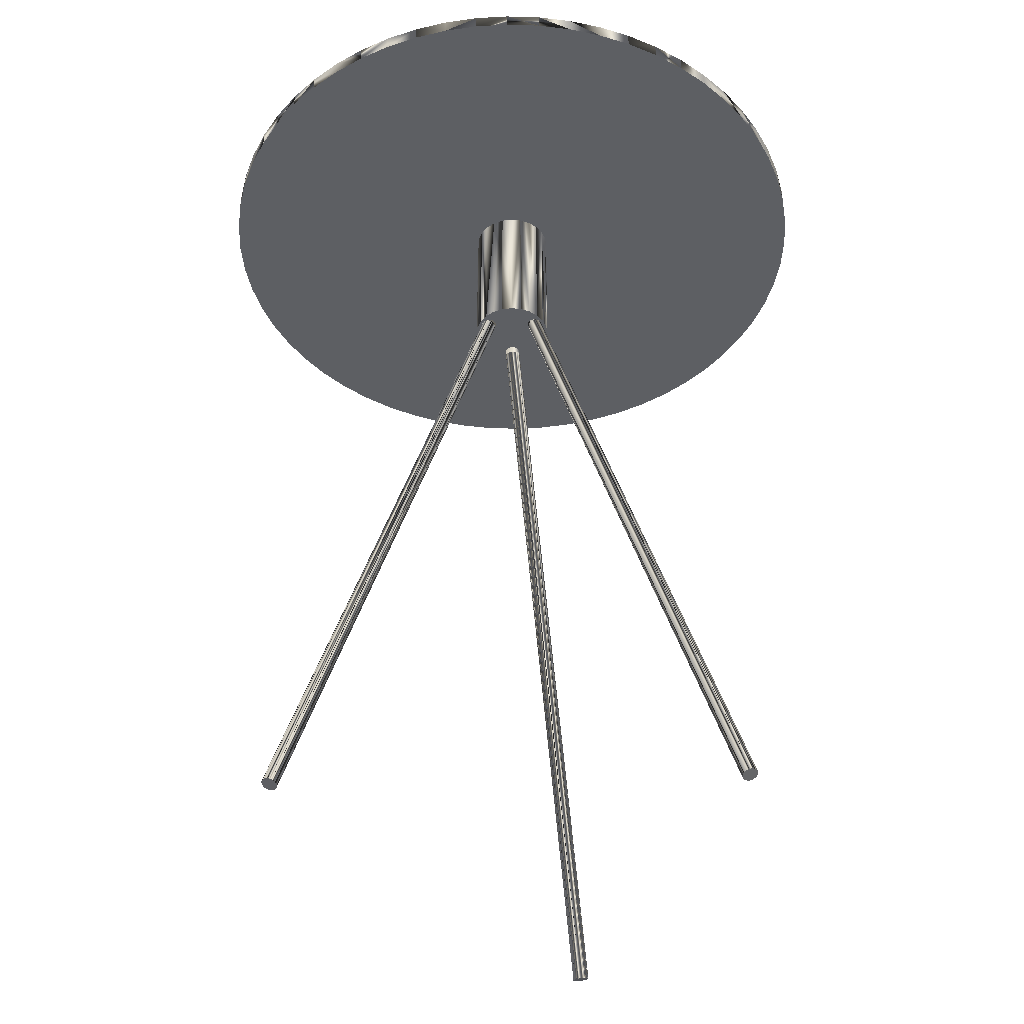
<metadata>
{"format":"obj","ext":"obj","renderer":"f3d","projection":"perspective","resolution":1024,"background":"white","views":[{"elev":-40.3,"azim":30.2,"up":"+Y"}]}
</metadata>
<code>
o mesh2_mesh2-geometry
v -0.005705 0.2104 -0.02084
v -0.04129 -0.3418 -0.1908
v -0.006171 0.2099 -0.01943
v -0.04214 -0.3422 -0.1895
v -0.006596 0.2097 -0.01879
v -0.005653 0.2109 -0.0223
v -0.04083 -0.3414 -0.1922
v -0.04172 -0.342 -0.1902
v -0.007021 0.2095 -0.01815
v -0.04077 -0.3409 -0.1937
v -0.04332 -0.3425 -0.1885
v -0.008196 0.2092 -0.0171
v -0.006022 0.2114 -0.02371
v -0.04474 -0.3426 -0.1877
v -0.04114 -0.3404 -0.1951
v -0.009616 0.2091 -0.01636
v -0.0419 -0.3399 -0.1964
v -0.01119 0.2091 -0.01597
v -0.006784 0.2119 -0.02497
v -0.04631 -0.3427 -0.1873
v -0.04301 -0.3394 -0.1974
v -0.04711 -0.3426 -0.1873
v -0.007887 0.2123 -0.026
v -0.04792 -0.3426 -0.1873
v -0.01199 0.2091 -0.01596
v -0.04438 -0.3391 -0.1981
v -0.0128 0.2092 -0.01595
v -0.009257 0.2126 -0.02671
v -0.04946 -0.3423 -0.1877
v -0.04592 -0.3389 -0.1985
v -0.01434 0.2094 -0.01632
v -0.0108 0.2129 -0.02708
v -0.05083 -0.342 -0.1884
v -0.04753 -0.3387 -0.1984
v -0.01571 0.2098 -0.01704
v -0.01241 0.213 -0.02706
v -0.05194 -0.3415 -0.1894
v -0.01398 0.213 -0.02667
v -0.01682 0.2102 -0.01806
v -0.0491 -0.3388 -0.1981
v -0.0527 -0.3411 -0.1907
v -0.05052 -0.3389 -0.1973
v -0.01758 0.2107 -0.01932
v -0.0154 0.2128 -0.02593
v -0.01794 0.2112 -0.02073
v -0.0517 -0.3392 -0.1963
v -0.05306 -0.3405 -0.1921
v -0.01658 0.2125 -0.02488
v -0.01789 0.2117 -0.02219
v -0.05255 -0.3396 -0.195
v -0.05301 -0.34 -0.1936
v -0.01743 0.2121 -0.02361
v 0.02331 0.2123 0.006432
v 0.2032 -0.3389 0.01345
v 0.2018 -0.3395 0.01344
v 0.02476 0.2128 0.006445
v 0.02192 0.2118 0.006001
v 0.2046 -0.3384 0.01305
v 0.2004 -0.34 0.01301
v 0.02617 0.2133 0.006037
v 0.2077 -0.3374 0.004973
v 0.02871 0.2136 -0.003439
v 0.207 -0.3377 0.003565
v 0.02758 0.2136 -0.004596
v 0.206 -0.3381 0.002412
v 0.02067 0.2113 0.005181
v 0.02746 0.2136 0.00524
v 0.0295 0.2136 -0.002028
v 0.02634 0.2132 -0.005416
v 0.1991 -0.3404 0.01219
v 0.2059 -0.338 0.01225
v 0.02719 0.2136 0.005397
v 0.2081 -0.3373 0.00654
v 0.2048 -0.3386 0.001592
v 0.01966 0.2109 0.004028
v 0.02862 0.2136 0.004109
v 0.0299 0.2136 -0.00046
v 0.02494 0.2127 -0.005848
v 0.1981 -0.3408 0.01104
v 0.2069 -0.3376 0.01111
v 0.2081 -0.3373 0.008158
v 0.02825 0.2136 -0.01587
v 0.0314 0.3312 -0.008021
v 0.0314 0.2136 -0.008021
v 0.2034 -0.3391 0.001162
v 0.01896 0.2106 0.002621
v 0.02945 0.2136 0.002717
v 0.02988 0.2136 0.001159
v 0.02825 0.3312 -0.01587
v 0.0324 0.3312 0.000379
v 0.02349 0.2121 -0.00586
v 0.1978 -0.3409 0.01033
v 0.2077 -0.3374 0.009717
v 0.0324 0.2136 0.000379
v 0.02318 0.3312 -0.02264
v 0.2019 -0.3396 0.001149
v 0.1974 -0.3411 0.009629
v 0.02264 0.2136 0.02318
v 0.01587 0.3312 0.02825
v 0.01587 0.2136 0.02825
v 0.00802 0.2136 0.0314
v 0.0312 0.3312 0.008753
v 0.02318 0.2136 -0.02264
v 0.02208 0.2117 -0.005452
v 0.01861 0.2105 0.001055
v 0.02264 0.3312 0.02318
v 0.00802 0.3312 0.0314
v 0.0312 0.2136 0.008753
v 0.01653 0.3312 -0.02787
v 0.02787 0.2136 0.01653
v 0.02787 0.3312 0.01653
v 0.2005 -0.3401 0.001556
v 0.1971 -0.3412 0.008064
v -0.00038 0.2136 0.0324
v 0.01653 0.2136 -0.02787
v -0.00038 0.3312 0.0324
v 0.1993 -0.3405 0.002355
v 0.01863 0.2105 -0.000564
v 0.008753 0.3312 -0.0312
v -0.008754 0.2136 0.0312
v 0.02082 0.2112 -0.004654
v 0.1971 -0.3412 0.006446
v 0.008753 0.2136 -0.0312
v -0.008754 0.3312 0.0312
v 0.1982 -0.3409 0.003491
v 0.01903 0.2106 -0.002123
v 0.00038 0.3312 -0.03241
v -0.01653 0.2136 0.02787
v 0.01978 0.2108 -0.003519
v 0.1975 -0.3411 0.004886
v 0.00038 0.2136 -0.03241
v -0.01653 0.3312 0.02787
v -0.008021 0.3312 -0.0314
v 0.1979 -0.341 0.004187
v -0.02318 0.2136 0.02264
v -0.02318 0.3312 0.02264
v -0.008021 0.2136 -0.0314
v -0.02825 0.2136 0.01587
v -0.01587 0.3312 -0.02825
v -0.02825 0.3312 0.01587
v -0.01587 0.2136 -0.02825
v -0.02983 0.3312 0.01195
v -0.02264 0.2136 -0.02318
v -0.02264 0.3312 -0.02318
v -0.01455 0.2136 0.02613
v -0.1065 -0.3381 0.1764
v -0.01595 0.2136 0.0253
v -0.0171 0.2135 0.02418
v -0.0314 0.3312 0.00802
v -0.02787 0.2136 -0.01653
v -0.02787 0.3312 -0.01653
v -0.1051 -0.3381 0.1772
v -0.0314 0.2136 0.00802
v -0.0324 0.3312 -0.00038
v -0.0312 0.2136 -0.008754
v -0.0312 0.3312 -0.008754
v -0.0324 0.2136 -0.00038
v -0.1009 -0.342 0.1669
v -0.008925 0.2097 0.01663
v -0.01032 0.2097 0.0158
v -0.1024 -0.3419 0.1664
v -0.01185 0.2099 0.01532
v -0.01302 0.2135 0.0266
v -0.1076 -0.3382 0.1753
v -0.09948 -0.342 0.1677
v -0.1032 -0.3417 0.1664
v -0.1036 -0.3382 0.1777
v -0.01793 0.2133 0.02284
v -0.01343 0.2101 0.01523
v -0.09832 -0.3419 0.1688
v -0.007773 0.2099 0.01775
v -0.104 -0.3416 0.1663
v -0.01144 0.2132 0.02669
v -0.1085 -0.3385 0.1739
v -0.09791 -0.3417 0.1695
v -0.102 -0.3385 0.1778
v -0.1089 -0.3388 0.1725
v -0.1055 -0.3412 0.1666
v -0.09749 -0.3416 0.1702
v -0.007357 0.21 0.01842
v -0.009935 0.2129 0.02639
v -0.01839 0.2129 0.02137
v -0.01494 0.2105 0.01554
v -0.006939 0.2101 0.01909
v -0.1005 -0.3389 0.1775
v -0.109 -0.3393 0.171
v -0.01628 0.2109 0.0162
v -0.006478 0.2105 0.02056
v -0.09915 -0.3393 0.1768
v -0.01845 0.2124 0.01987
v -0.1068 -0.3408 0.1673
v -0.09703 -0.3413 0.1716
v -0.008596 0.2124 0.02572
v -0.1086 -0.3398 0.1695
v -0.01735 0.2114 0.0172
v -0.006424 0.2109 0.02205
v -0.09807 -0.3398 0.1758
v -0.01809 0.2119 0.01845
v -0.1079 -0.3403 0.1683
v -0.09697 -0.3408 0.1731
v -0.00752 0.2119 0.02473
v -0.00678 0.2114 0.02347
v -0.09733 -0.3403 0.1746
v 0.02619 0.2136 -0.005422
v 0.02605 0.2136 0.006033
v 0.02463 0.2136 -0.005859
v 0.02448 0.2136 0.006434
v 0.02301 0.2136 -0.005878
v 0.02287 0.2136 0.006414
v 0.02144 0.2136 -0.005478
v 0.02131 0.2136 0.005978
v 0.02003 0.2136 -0.004685
v 0.01992 0.2136 0.005152
v 0.01887 0.2136 -0.003554
v 0.01879 0.2136 0.003994
v 0.01805 0.2136 -0.002162
v 0.01799 0.2136 0.002583
v 0.01761 0.2136 -0.000604
v -0.005979 0.2136 0.02131
v 0.01759 0.2136 0.001015
v -0.006415 0.2136 0.02287
v -0.005959 0.2136 0.01969
v -0.01138 0.2136 0.02658
v -0.007241 0.2136 0.02426
v -0.006359 0.2136 0.01812
v -0.01123 0.2136 0.01429
v -0.00981 0.2136 0.02618
v -0.013 0.2136 0.02656
v -0.008399 0.2136 0.02539
v -0.009675 0.2136 0.01473
v -0.01204 0.2136 0.01428
v -0.005878 0.2136 -0.02301
v -0.007153 0.2136 0.01671
v -0.008283 0.2136 0.01555
v -0.01285 0.2136 0.01427
v -0.007917 0.2136 -0.01574
v -0.005478 0.2136 -0.02144
v -0.006671 0.2136 -0.02442
v -0.01442 0.2136 0.01467
v -0.01708 0.2136 0.02414
v -0.006759 0.2136 -0.01688
v -0.009328 0.2136 -0.01495
v -0.005496 0.2136 -0.01982
v -0.007801 0.2136 -0.02558
v -0.01075 0.2136 -0.02684
v -0.01583 0.2136 0.01546
v -0.01787 0.2136 0.02273
v -0.0109 0.2136 -0.01455
v -0.005934 0.2136 -0.01827
v -0.009193 0.2136 -0.02641
v -0.01237 0.2136 -0.02686
v -0.01699 0.2136 0.01659
v -0.01827 0.2136 0.02116
v -0.01394 0.2136 -0.02646
v -0.01733 0.2136 -0.02314
v -0.01546 0.2136 -0.01583
v -0.01781 0.2136 0.01799
v -0.01825 0.2136 0.01954
v -0.01251 0.2136 -0.01457
v -0.01535 0.2136 -0.02567
v -0.01777 0.2136 -0.02159
v -0.01651 0.2136 -0.02454
v -0.01407 0.2136 -0.01501
v -0.0166 0.2136 -0.01699
v -0.01779 0.2136 -0.01997
v -0.01739 0.2136 -0.0184
v 0.02929 0.2143 -0.002036
v 0.02859 0.214 -0.003443
v 0.02965 0.2144 -0.00047
v 0.02922 0.2143 0.002709
v 0.02962 0.2145 0.001149
v 0.02848 0.2141 0.004104
v 0.1075 0.3312 -0.234
v -0.08243 0.3312 0.2439
v 0.1313 0.3312 -0.2215
v 0.08243 0.3312 -0.2439
v -0.05648 0.3312 0.2512
v -0.1075 0.3312 0.234
v 0.1538 0.3312 -0.2065
v -0.08243 0.3427 0.2439
v 0.1313 0.3427 -0.2215
v 0.1075 0.3427 -0.234
v -0.1075 0.3427 0.234
v 0.08243 0.3427 -0.2439
v -0.02991 0.3312 0.2557
v -0.1313 0.3427 0.2215
v 0.05648 0.3427 -0.2512
v -0.05648 0.3427 0.2512
v -0.02991 0.3427 0.2557
v 0.1538 0.3427 -0.2065
v 0.1745 0.3312 -0.1893
v 0.05648 0.3312 -0.2512
v -0.1538 0.3427 0.2065
v 0.1745 0.3427 -0.1893
v -0.003015 0.3312 0.2575
v -0.1313 0.3312 0.2215
v 0.02991 0.3427 -0.2557
v -0.003015 0.3427 0.2575
v 0.1934 0.3312 -0.17
v -0.1538 0.3312 0.2065
v 0.02991 0.3312 -0.2557
v -0.1745 0.3427 0.1893
v 0.1934 0.3427 -0.17
v 0.02391 0.3312 0.2564
v -0.1745 0.3312 0.1893
v 0.003014 0.3427 -0.2575
v 0.02391 0.3427 0.2564
v 0.2101 0.3312 -0.1489
v 0.003014 0.3312 -0.2575
v -0.1934 0.3427 0.17
v 0.2101 0.3427 -0.1489
v 0.05058 0.3312 0.2525
v -0.1934 0.3312 0.17
v -0.02391 0.3427 -0.2564
v 0.05058 0.3427 0.2525
v 0.2245 0.3312 -0.1261
v -0.02391 0.3312 -0.2564
v -0.2101 0.3427 0.1489
v 0.2245 0.3427 -0.1261
v 0.07669 0.3312 0.2458
v -0.2101 0.3312 0.1489
v -0.05058 0.3427 -0.2525
v 0.07669 0.3427 0.2458
v 0.2364 0.3312 -0.102
v -0.05058 0.3312 -0.2525
v -0.2245 0.3427 0.1261
v 0.2364 0.3427 -0.102
v 0.102 0.3312 0.2364
v -0.2245 0.3312 0.1261
v -0.07669 0.3427 -0.2458
v 0.102 0.3427 0.2364
v 0.2458 0.3312 -0.07669
v -0.07669 0.3312 -0.2458
v -0.2364 0.3427 0.102
v 0.2458 0.3427 -0.07669
v 0.1261 0.3312 0.2245
v -0.2364 0.3312 0.102
v -0.102 0.3427 -0.2364
v 0.1261 0.3427 0.2245
v 0.2525 0.3312 -0.05058
v -0.102 0.3312 -0.2364
v -0.2458 0.3427 0.07669
v 0.2525 0.3427 -0.05058
v 0.1489 0.3312 0.2101
v -0.2458 0.3312 0.07669
v -0.1261 0.3312 -0.2245
v -0.1261 0.3427 -0.2245
v 0.1489 0.3427 0.2101
v 0.2564 0.3312 -0.02391
v -0.2525 0.3312 0.05058
v -0.2525 0.3427 0.05058
v 0.2564 0.3427 -0.02391
v 0.17 0.3312 0.1934
v -0.1489 0.3312 -0.2101
v -0.1489 0.3427 -0.2101
v 0.17 0.3427 0.1934
v 0.2575 0.3312 0.003015
v -0.2564 0.3312 0.02391
v -0.2564 0.3427 0.02391
v 0.2575 0.3427 0.003015
v 0.1893 0.3312 0.1745
v -0.17 0.3312 -0.1934
v -0.17 0.3427 -0.1934
v 0.1893 0.3427 0.1745
v 0.2557 0.3312 0.02991
v -0.2575 0.3312 -0.003015
v -0.2575 0.3427 -0.003015
v 0.2557 0.3427 0.02991
v 0.2065 0.3312 0.1538
v -0.1893 0.3312 -0.1745
v -0.1893 0.3427 -0.1745
v 0.2065 0.3427 0.1538
v 0.2512 0.3312 0.05648
v -0.2557 0.3312 -0.02991
v -0.2557 0.3427 -0.02991
v 0.2512 0.3427 0.05648
v 0.2215 0.3312 0.1313
v -0.2065 0.3312 -0.1538
v -0.2065 0.3427 -0.1538
v 0.2215 0.3427 0.1313
v 0.2439 0.3312 0.08243
v -0.2512 0.3312 -0.05648
v -0.2512 0.3427 -0.05648
v 0.2439 0.3427 0.08243
v 0.234 0.3312 0.1075
v -0.2215 0.3312 -0.1313
v -0.2215 0.3427 -0.1313
v 0.234 0.3427 0.1075
v -0.2439 0.3312 -0.08243
v -0.2439 0.3427 -0.08243
v -0.234 0.3312 -0.1075
v -0.234 0.3427 -0.1075
f 199 187 191
f 5 3 8
f 6 7 1
f 2 3 8
f 106 99 100
f 10 6 7
f 11 9 4
f 12 11 9
f 6 10 13
f 10 13 15
f 181 185 176
f 14 18 16
f 20 14 18
f 22 18 20
f 25 24 27
f 29 27 24
f 28 30 26
f 31 29 27
f 32 28 30
f 33 31 29
f 32 34 30
f 35 33 31
f 36 32 34
f 202 201 197
f 41 39 37
f 38 42 40
f 43 41 39
f 44 38 42
f 43 45 41
f 13 17 19
f 45 41 47
f 9 5 8
f 113 122 118
f 13 15 17
f 67 58 71
f 23 21 26
f 203 196 200
f 198 194 186
f 113 118 105
f 195 198 194
f 67 60 58
f 198 186 190
f 107 101 100
f 132 128 120
f 106 111 110
f 203 202 196
f 108 90 102
f 65 64 63
f 59 66 57
f 195 194 199
f 64 63 62
f 64 65 69
f 70 59 66
f 67 60 72
f 61 68 73
f 65 69 74
f 76 71 67
f 68 73 77
f 78 74 69
f 80 76 71
f 73 77 81
f 84 83 82
f 85 78 74
f 79 86 75
f 77 81 88
f 83 82 89
f 90 84 83
f 91 85 78
f 79 86 92
f 199 195 187
f 94 90 84
f 89 95 82
f 96 91 85
f 86 92 97
f 130 118 122
f 95 82 103
f 158 159 160
f 86 105 97
f 53 56 54
f 107 101 114
f 105 97 113
f 19 21 23
f 112 117 104
f 115 119 109
f 114 120 116
f 117 104 121
f 123 115 119
f 120 116 124
f 93 88 87
f 131 127 119
f 127 133 131
f 125 134 129
f 126 134 129
f 53 54 55
f 133 131 137
f 135 138 136
f 137 139 133
f 138 136 140
f 141 137 139
f 139 143 144
f 145 146 147
f 141 139 143
f 143 144 150
f 144 150 151
f 152 145 146
f 147 148 146
f 153 149 138
f 154 153 149
f 155 151 150
f 156 155 151
f 156 157 154
f 23 26 28
f 161 160 162
f 145 152 163
f 148 146 164
f 157 154 153
f 155 156 157
f 158 161 160
f 162 166 161
f 152 163 167
f 164 168 148
f 8 4 9
f 172 162 166
f 163 167 173
f 174 164 168
f 172 162 169
f 175 171 170
f 167 173 176
f 172 178 169
f 171 179 180
f 179 175 171
f 178 169 183
f 184 179 180
f 56 60 58
f 186 182 177
f 200 188 196
f 184 188 179
f 185 189 181
f 190 186 182
f 93 81 88
f 188 179 192
f 189 181 193
f 24 18 25
f 189 197 193
f 197 193 201
f 106 100 98
f 38 34 36
f 56 58 54
f 131 119 123
f 52 48 46
f 107 114 116
f 130 126 118
f 37 35 33
f 68 63 61
f 103 109 115
f 104 91 96
f 50 51 49
f 158 165 159
f 51 45 47
f 132 128 135
f 103 95 109
f 138 140 142
f 48 44 42
f 7 2 3
f 55 57 53
f 38 40 34
f 108 94 90
f 87 80 76
f 19 17 21
f 191 187 183
f 182 177 174
f 159 165 170
f 111 102 108
f 48 42 46
f 37 39 35
f 129 121 117
f 87 93 80
f 51 49 45
f 129 117 125
f 159 170 171
f 70 75 66
f 52 46 50
f 68 62 63
f 138 142 149
f 182 174 168
f 132 135 136
f 111 108 110
f 191 183 178
f 126 130 134
f 132 120 124
f 70 79 75
f 55 59 57
f 7 3 1
f 106 110 98
f 24 22 18
f 202 197 203
f 181 176 173
f 50 49 52
f 104 96 112
f 107 100 99
f 16 14 11
f 16 11 12
f 200 192 188
f 54 61 70
f 114 220 217
f 19 12 16
f 117 125 122
f 250 245 137
f 165 158 146
f 24 26 30
f 108 94 98
f 230 226 123
f 234 230 123
f 211 209 101
f 7 8 2
f 3 1 5
f 6 1 5
f 217 215 114
f 4 10 8
f 13 12 6
f 4 10 11
f 117 122 113
f 155 150 143
f 14 15 17
f 45 48 44
f 23 27 28
f 26 21 24
f 155 143 153
f 32 31 35
f 21 22 20
f 36 35 32
f 34 30 33
f 219 114 115
f 7 10 8
f 186 178 177
f 92 96 113
f 46 42 47
f 92 79 96
f 47 46 51
f 52 49 48
f 50 46 51
f 96 85 74
f 63 65 74
f 32 27 28
f 44 45 39
f 192 179 185
f 39 38 44
f 21 14 20
f 170 167 176
f 32 31 27
f 172 164 174
f 242 135 138
f 131 243 249
f 74 70 79
f 189 192 185
f 153 157 155
f 15 10 11
f 137 238 244
f 168 169 183
f 42 47 33
f 96 112 113
f 45 49 48
f 55 54 70
f 242 236 135
f 200 192 189
f 15 11 14
f 21 24 22
f 74 70 61
f 54 61 58
f 58 73 61
f 25 18 16
f 58 73 71
f 64 62 82
f 30 33 29
f 45 43 39
f 68 77 84
f 82 64 204
f 87 88 94
f 84 88 77
f 206 204 82
f 257 131 249
f 93 80 81
f 84 88 94
f 82 206 208
f 163 145 159
f 108 98 110
f 173 163 171
f 103 208 82
f 114 218 220
f 145 147 160
f 131 235 239
f 103 208 210
f 34 40 33
f 117 112 113
f 114 101 215
f 244 250 137
f 240 128 147
f 166 164 161
f 216 114 218
f 229 227 120
f 130 125 122
f 190 195 187
f 221 120 219
f 134 125 130
f 120 223 227
f 225 222 123
f 131 226 123
f 228 128 223
f 120 224 229
f 131 226 231
f 166 172 164
f 235 231 131
f 138 242 248
f 164 158 146
f 238 232 137
f 21 17 14
f 174 177 172
f 236 135 257
f 135 257 258
f 12 6 5
f 240 135 247
f 148 147 162
f 233 234 123
f 94 98 76
f 264 256 153
f 253 135 247
f 94 76 87
f 261 255 143
f 128 145 228
f 153 266 264
f 246 252 131
f 254 260 141
f 259 138 248
f 257 249 241
f 164 161 158
f 263 256 138
f 141 262 255
f 256 138 153
f 259 263 138
f 159 171 163
f 41 37 33
f 152 165 167
f 62 82 84
f 262 260 141
f 265 153 261
f 171 173 180
f 165 146 152
f 19 13 12
f 38 36 35
f 265 153 266
f 184 173 180
f 170 175 176
f 183 168 182
f 173 181 184
f 176 179 175
f 16 19 23
f 187 182 183
f 188 181 184
f 176 179 185
f 181 193 188
f 30 29 24
f 113 97 92
f 186 191 199
f 196 193 188
f 25 16 23
f 194 199 186
f 198 190 195
f 193 201 196
f 189 200 197
f 201 196 202
f 200 197 203
f 38 35 39
f 81 71 80
f 70 59 55
f 123 225 233
f 219 120 114
f 120 221 224
f 178 172 177
f 251 245 137
f 148 169 162
f 62 84 68
f 103 216 214
f 254 141 251
f 209 207 101
f 191 178 186
f 131 237 232
f 5 9 12
f 131 243 237
f 128 147 145
f 81 73 71
f 67 76 98
f 212 210 103
f 232 137 131
f 251 137 141
f 216 114 115
f 222 123 115
f 214 212 103
f 74 79 96
f 101 100 207
f 216 115 103
f 100 72 205
f 47 41 33
f 255 141 143
f 213 211 101
f 205 207 100
f 241 236 257
f 147 162 160
f 23 27 25
f 135 258 253
f 61 63 74
f 240 135 128
f 168 148 169
f 131 239 246
f 252 257 131
f 190 187 182
f 222 115 219
f 160 159 145
f 170 165 167
f 40 42 33
f 101 215 213
f 98 100 72
f 143 153 261
f 72 67 98
f 120 128 223
f 271 88 87
f 271 87 270
f 68 62 267
f 62 267 268
f 68 267 77
f 267 77 269
f 76 270 87
f 271 88 77
f 272 76 270
f 271 77 269
f 144 149 154
f 313 305 301
f 346 337 341
f 344 349 357
f 352 348 343
f 347 342 351
f 156 296 300
f 311 303 307
f 346 345 337
f 124 119 116
f 285 295 291
f 381 373 369
f 273 90 83
f 370 378 358
f 344 336 332
f 357 365 344
f 95 109 273
f 354 346 358
f 273 102 90
f 109 119 273
f 346 345 358
f 297 306 293
f 313 301 309
f 116 124 274
f 144 139 149
f 387 392 390
f 351 359 347
f 358 362 370
f 328 324 332
f 363 355 347
f 352 356 348
f 387 379 375
f 374 366 358
f 368 360 364
f 320 316 308
f 140 133 136
f 335 327 339
f 124 278 274
f 387 375 383
f 321 325 329
f 287 286 284
f 291 279 277
f 106 99 277
f 290 288 280
f 310 302 293
f 364 372 368
f 318 306 310
f 151 156 305
f 278 132 124
f 278 136 132
f 305 156 300
f 327 323 339
f 279 277 111
f 273 89 95
f 119 109 116
f 127 132 136
f 277 285 291
f 107 95 116
f 99 274 107
f 90 102 106
f 323 331 339
f 109 95 116
f 280 281 282
f 283 282 284
f 343 335 339
f 296 140 136
f 133 127 276
f 381 369 377
f 283 282 280
f 286 284 283
f 336 328 332
f 119 127 132
f 276 133 292
f 296 278 136
f 139 133 292
f 297 287 293
f 289 294 298
f 140 133 139
f 292 139 144
f 305 301 151
f 307 315 311
f 290 280 281
f 142 139 140
f 289 290 288
f 151 144 292
f 127 276 119
f 149 296 142
f 142 139 149
f 309 317 313
f 154 144 151
f 289 294 290
f 387 390 383
f 156 296 154
f 308 312 320
f 149 296 154
f 156 151 154
f 102 275 273
f 274 107 116
f 295 299 291
f 102 111 106
f 311 319 315
f 317 313 321
f 318 314 322
f 323 319 315
f 324 320 316
f 326 322 318
f 319 327 323
f 320 328 324
f 294 298 307
f 326 322 330
f 325 329 333
f 334 330 326
f 337 329 333
f 334 330 338
f 333 337 341
f 342 338 334
f 308 304 295
f 361 353 344
f 342 338 347
f 340 344 349
f 371 375 367
f 332 340 344
f 99 107 83
f 365 361 344
f 133 127 136
f 273 83 89
f 306 310 293
f 89 83 107
f 356 360 352
f 356 360 364
f 376 368 380
f 359 363 367
f 372 380 368
f 361 369 365
f 371 363 367
f 276 273 119
f 373 369 365
f 95 89 107
f 371 379 375
f 378 374 382
f 308 295 299
f 377 381 385
f 386 382 378
f 277 111 106
f 388 380 384
f 386 382 389
f 391 389 386
f 308 304 312
f 99 274 277
f 287 293 286
f 345 350 358
f 301 292 151
f 119 132 124
f 384 376 380
f 83 90 106
f 348 343 339
f 296 142 140
f 321 317 325
f 279 111 275
f 318 314 306
f 358 362 354
f 359 363 347
f 102 111 275
f 303 294 307
f 106 99 83
f 378 374 358
f 358 351 359
f 347 341 346
f 358 350 351
f 341 330 333
f 362 354 355
f 304 307 315
f 303 308 311
f 294 291 299
f 390 392 391
f 360 352 349
f 284 273 282
f 276 287 292
f 318 321 329
f 339 331 328
f 390 391 389
f 362 355 363
f 339 328 336
f 283 278 296
f 295 307 304
f 285 289 288
f 284 276 273
f 285 288 277
f 383 375 374
f 327 324 316
f 392 386 391
f 380 369 377
f 282 273 275
f 384 376 373
f 327 316 319
f 295 298 289
f 341 338 330
f 283 296 286
f 303 299 308
f 371 362 370
f 371 363 362
f 347 338 341
f 276 284 287
f 310 305 302
f 352 343 340
f 380 372 369
f 392 387 386
f 369 361 364
f 332 327 335
f 387 378 386
f 320 315 312
f 282 275 281
f 281 279 290
f 320 323 315
f 381 385 388
f 367 358 366
f 383 374 382
f 387 379 378
f 304 315 312
f 369 364 372
f 293 305 302
f 332 324 327
f 389 382 383
f 384 373 381
f 293 300 305
f 277 274 288
f 381 388 384
f 274 278 280
f 274 288 280
f 317 314 322
f 278 280 283
f 281 275 279
f 367 359 358
f 352 340 349
f 279 291 290
f 293 286 300
f 291 290 294
f 286 300 296
f 301 306 297
f 309 301 306
f 306 314 309
f 314 309 317
f 313 321 310
f 311 316 308
f 321 310 318
f 319 311 316
f 325 330 322
f 295 289 285
f 320 331 323
f 333 325 330
f 328 320 331
f 329 337 326
f 337 326 334
f 343 332 335
f 334 337 342
f 336 339 344
f 340 343 332
f 337 342 345
f 339 344 348
f 389 383 390
f 346 347 354
f 342 345 351
f 344 348 353
f 347 354 355
f 345 351 350
f 348 353 356
f 301 287 292
f 361 356 353
f 295 298 307
f 364 361 356
f 360 357 368
f 357 368 365
f 310 313 305
f 376 365 368
f 370 371 378
f 375 366 367
f 373 376 365
f 371 378 379
f 374 375 366
f 360 349 357
f 377 380 385
f 380 385 388
f 317 322 325
f 301 297 287
f 318 329 326
f 294 299 303

</code>
